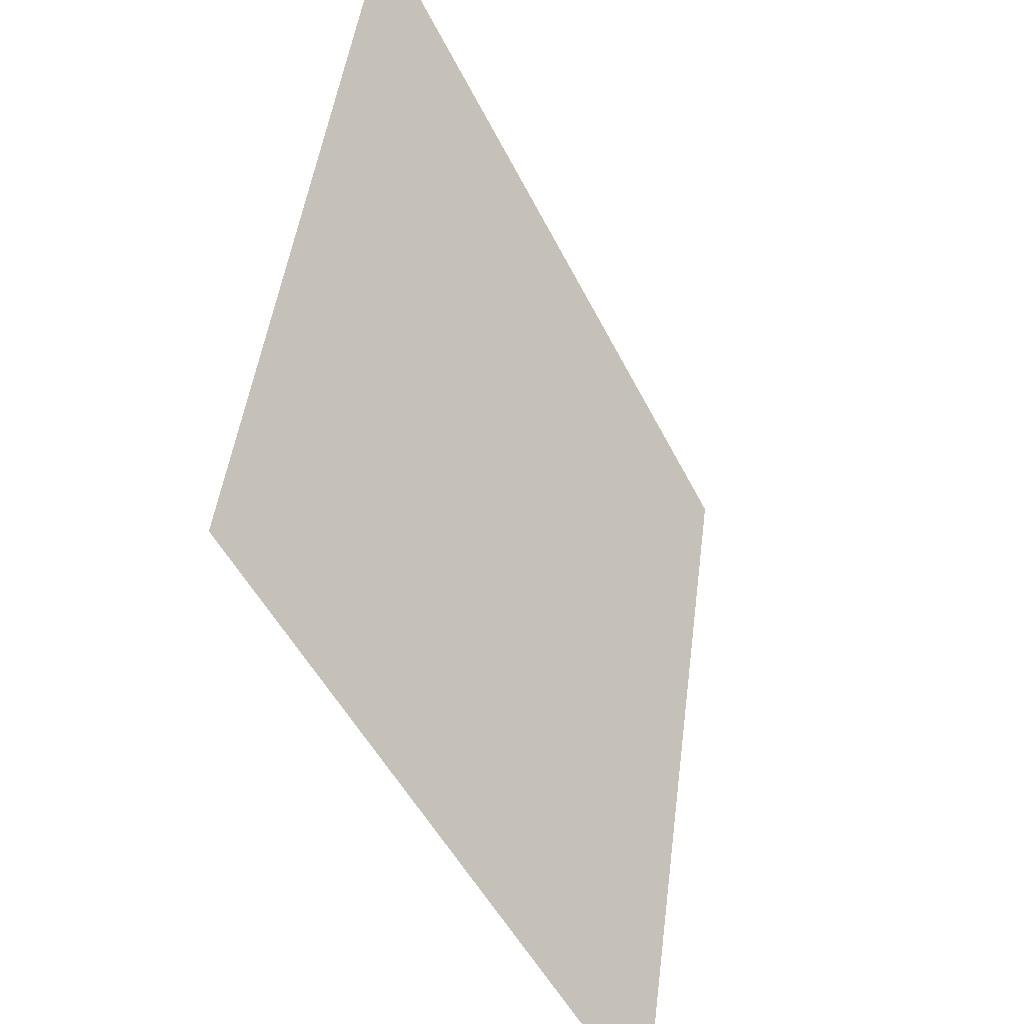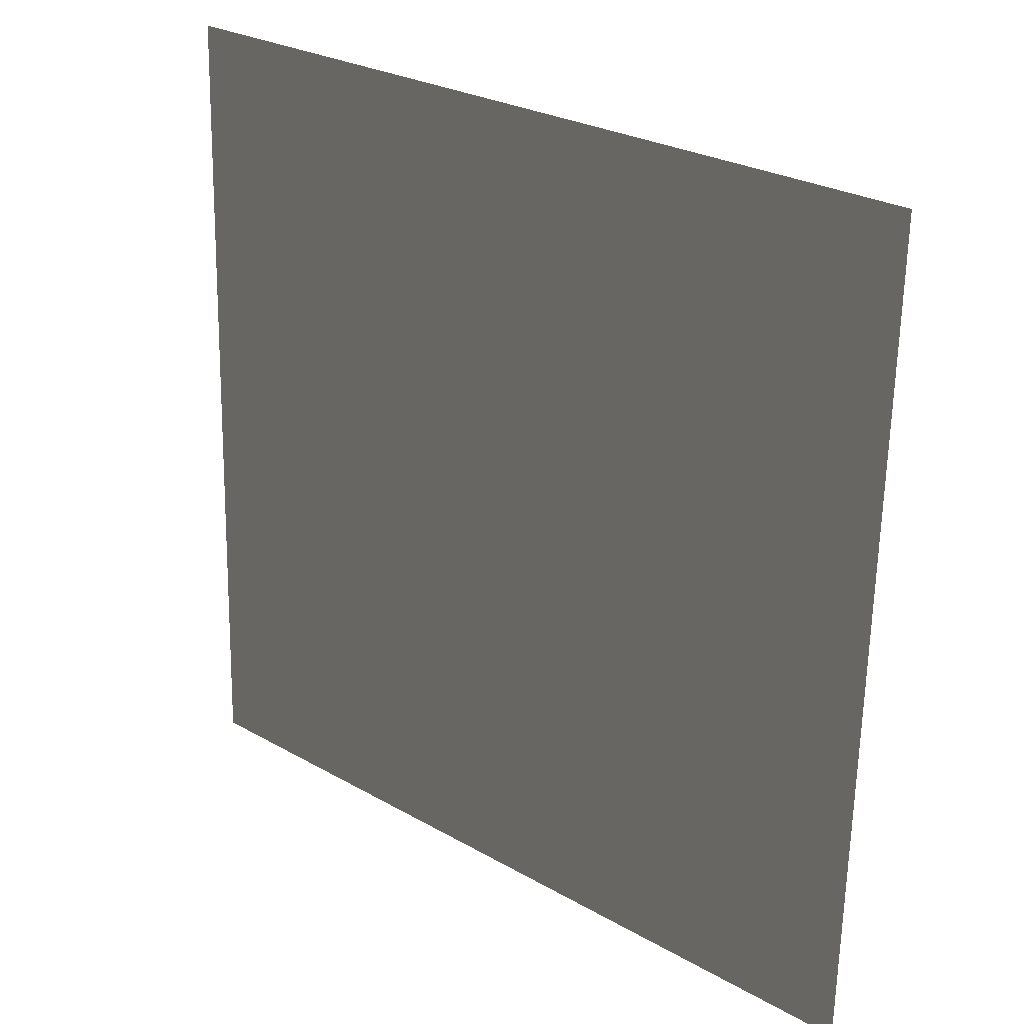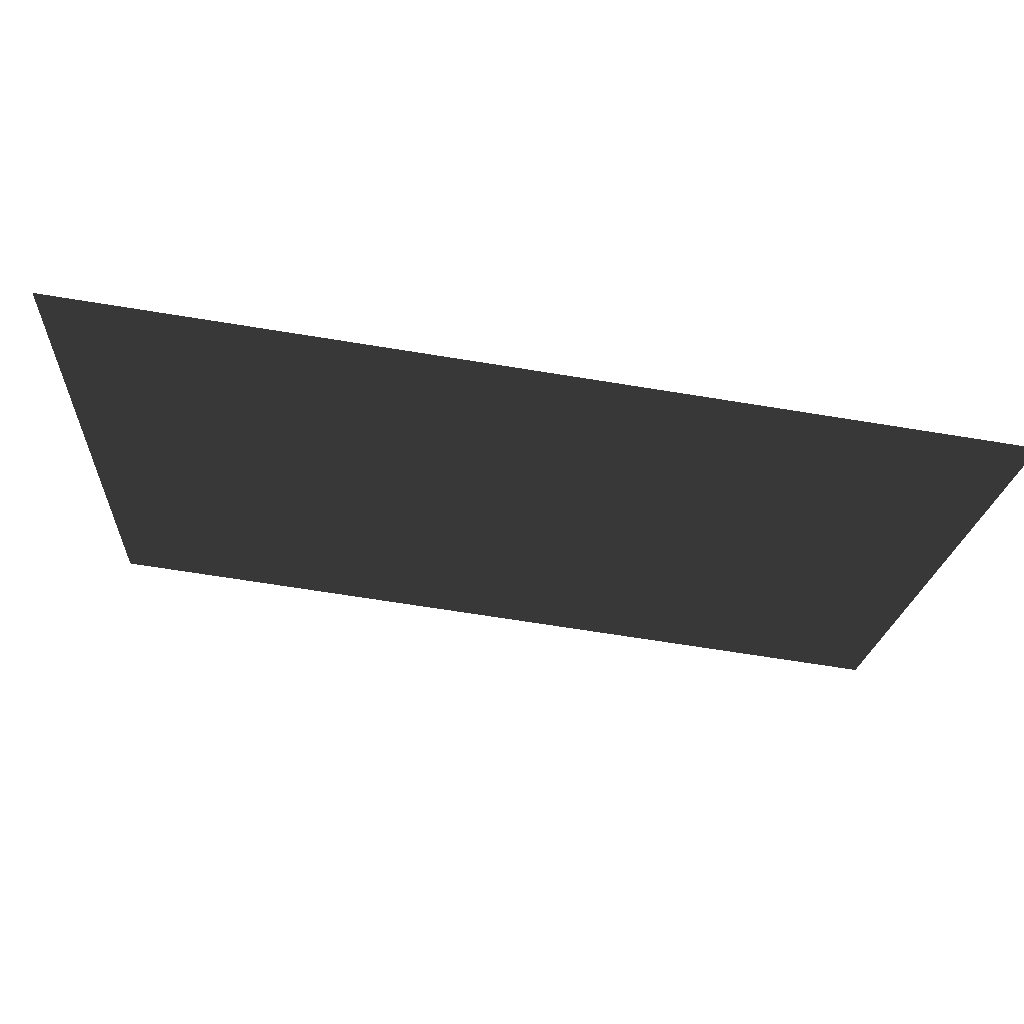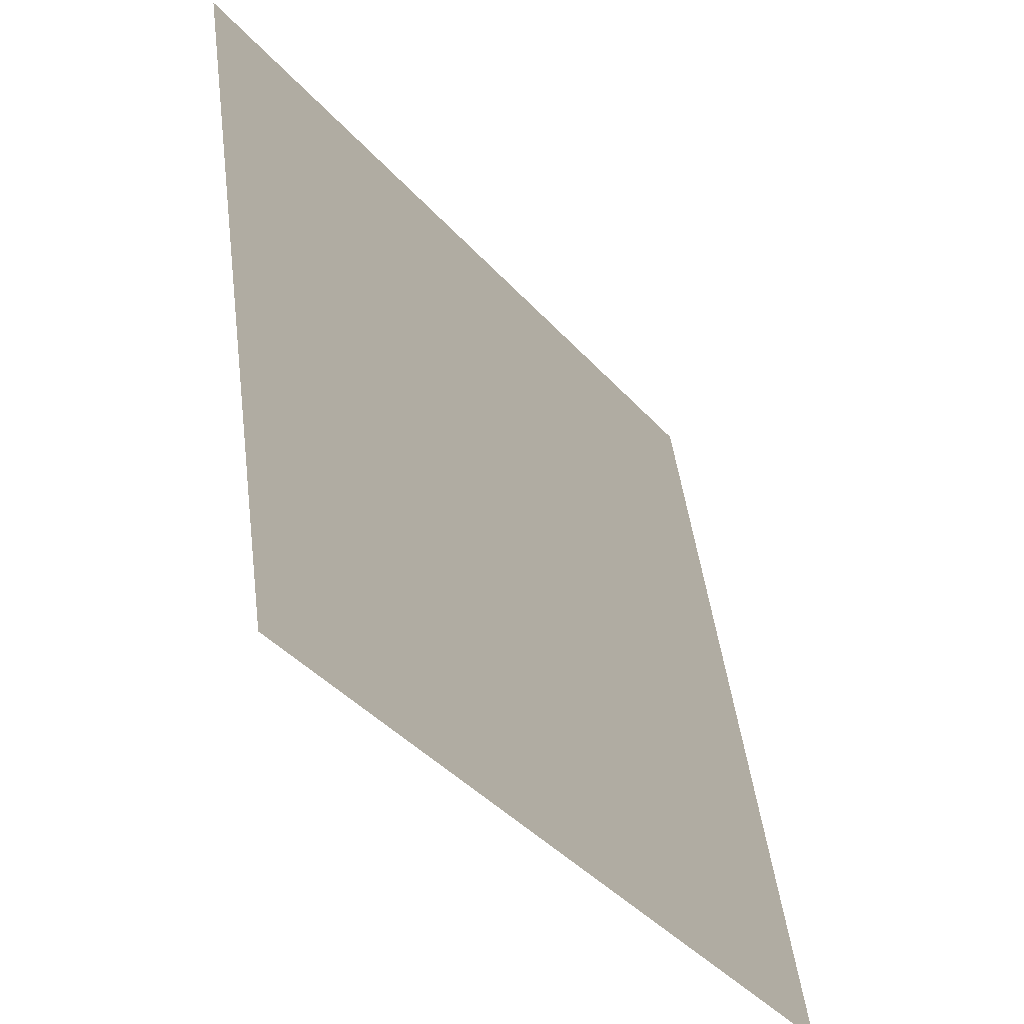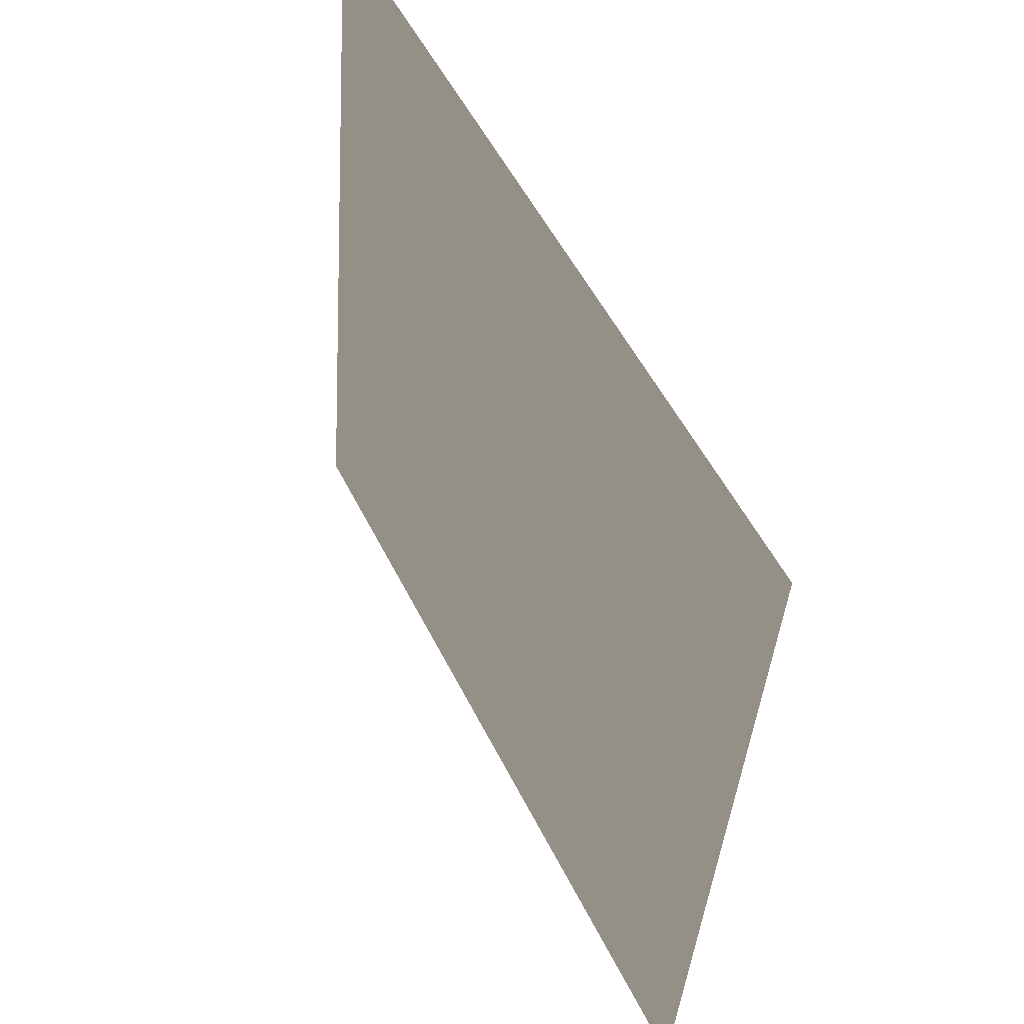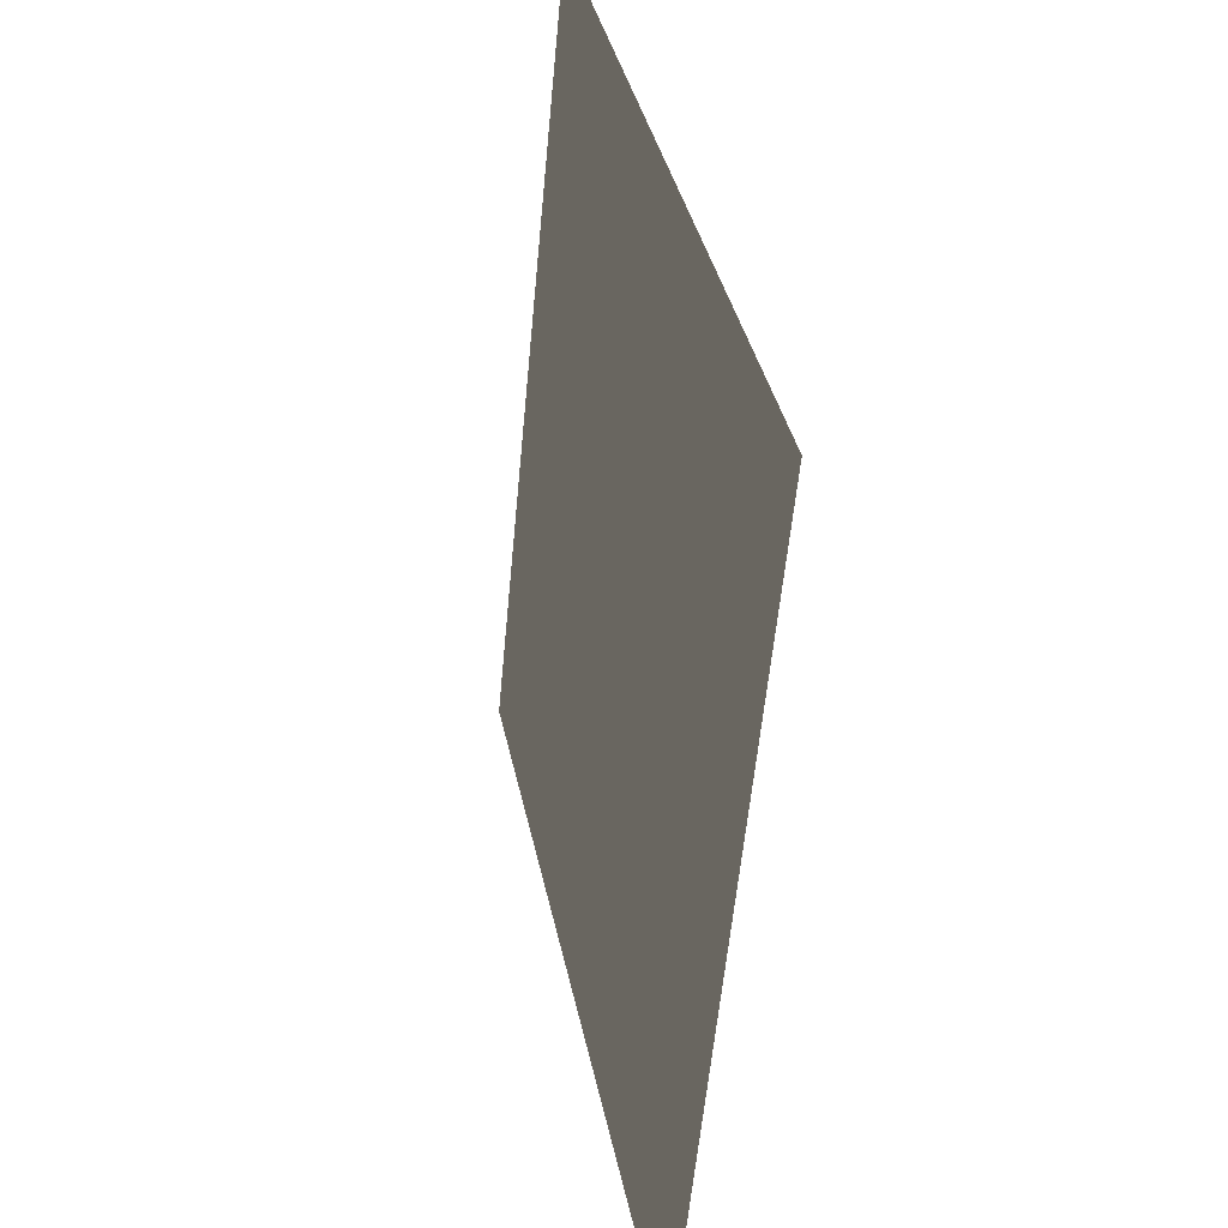
<metadata>
{"format":"obj","ext":"obj","renderer":"f3d","projection":"perspective","resolution":1024,"background":"white","views":[{"elev":-43.8,"azim":112.1,"up":"+Z"},{"elev":33.8,"azim":37.7,"up":"+Z"},{"elev":67.0,"azim":-176.0,"up":"+Z"},{"elev":-43.0,"azim":-57.9,"up":"+Z"},{"elev":59.0,"azim":60.2,"up":"+Z"},{"elev":40.0,"azim":75.6,"up":"+Z"}]}
</metadata>
<code>
g Plane31
v 34.38 1.759 38.87
v 38.73 -6.209 -33.95
v -38.65 6.059 32.58
v -34.38 -1.758 -38.87
f 3 1 2
f 2 4 3

</code>
